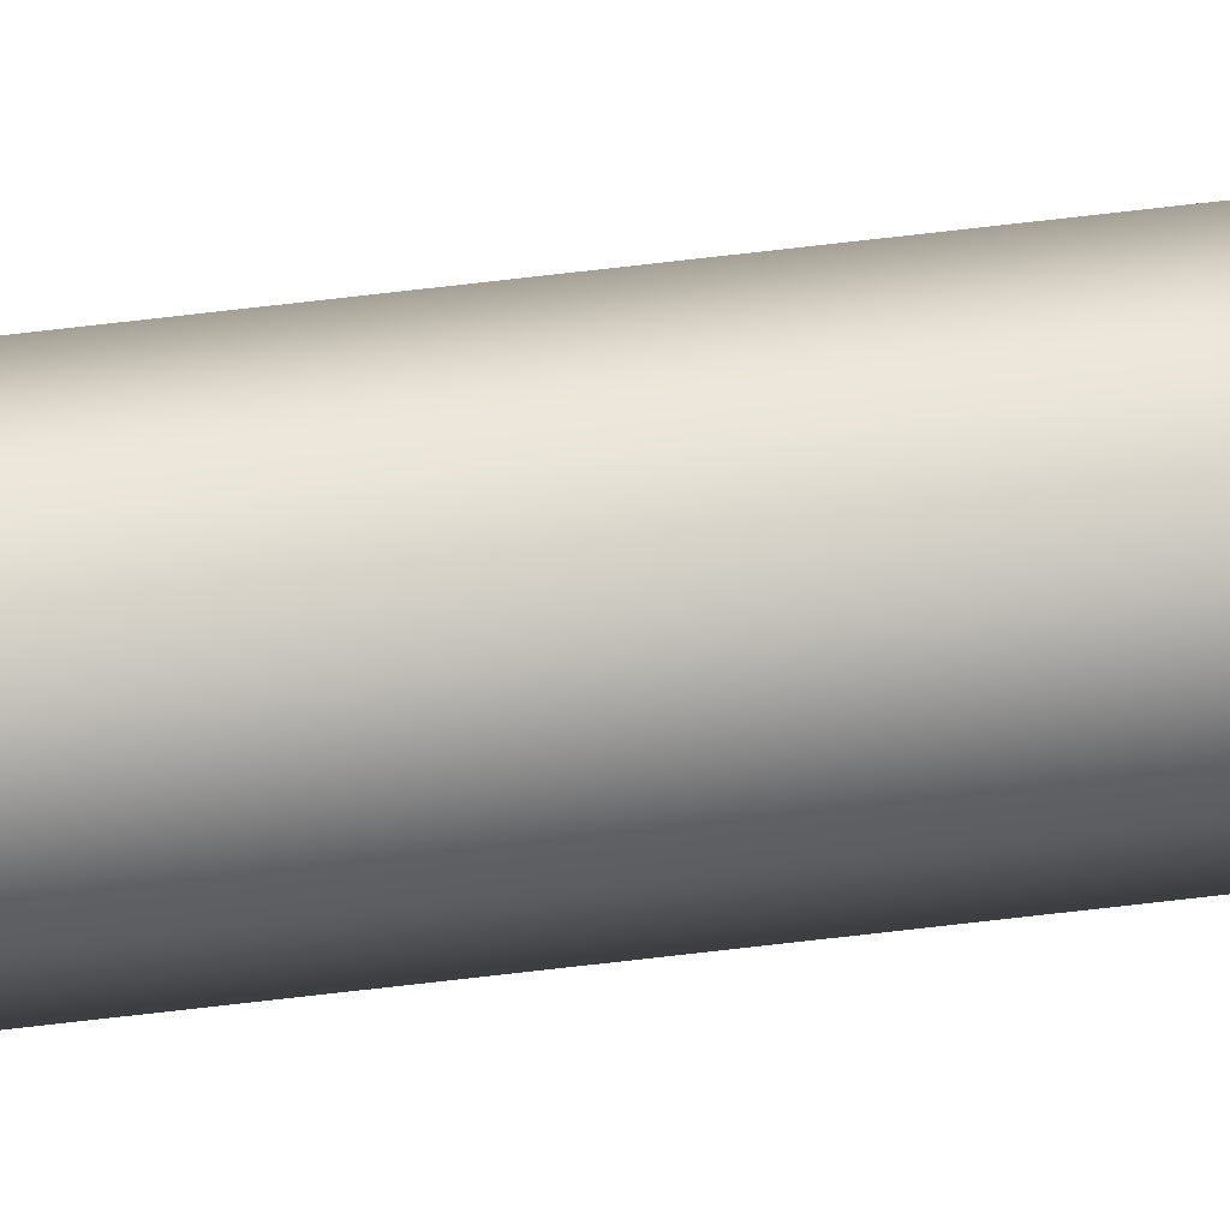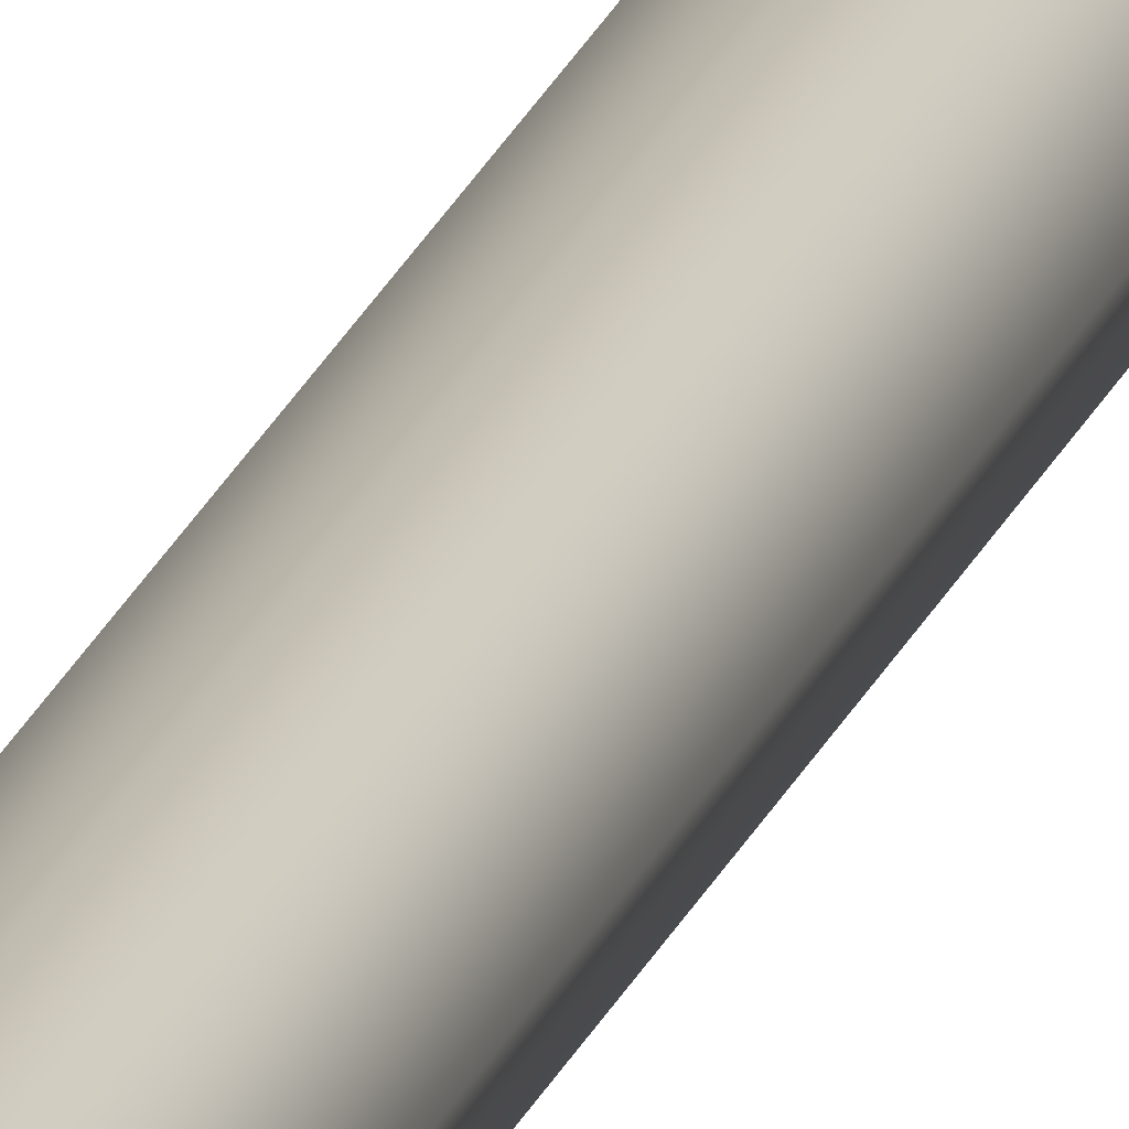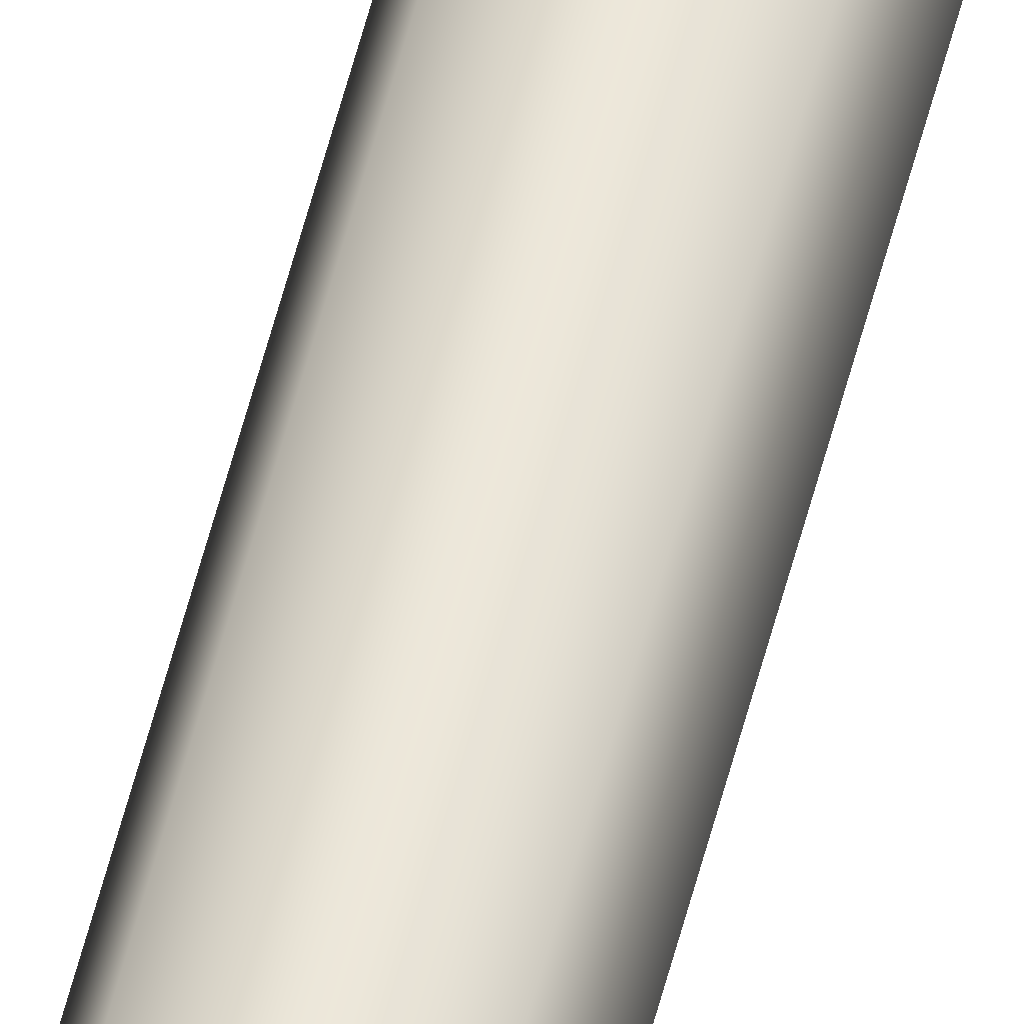
<metadata>
{"format":"obj","ext":"obj","renderer":"f3d","projection":"perspective","resolution":1024,"background":"white","views":[{"elev":50.0,"azim":-98.2,"up":"+Y"},{"elev":15.9,"azim":-167.4,"up":"+Y"},{"elev":48.9,"azim":12.9,"up":"+Y"}]}
</metadata>
<code>
o _Geometry_0
v -9046 7.512e+04 2.675e+04
v -9068 7.511e+04 2.675e+04
v -9090 7.512e+04 2.675e+04
v -9099 75140 2.675e+04
v -9090 7.516e+04 2.675e+04
v -9068 7.517e+04 2.675e+04
v -9046 7.516e+04 2.675e+04
v -9036 75140 2.675e+04
v -9036 75140 3.694e+04
v -9046 7.516e+04 3.694e+04
v -9068 7.517e+04 3.694e+04
v -9090 7.516e+04 3.694e+04
v -9099 75140 3.694e+04
v -9090 7.512e+04 3.694e+04
v -9068 7.511e+04 3.694e+04
v -9046 7.512e+04 3.694e+04
v -9046 7.512e+04 2.675e+04
v -9068 7.511e+04 2.675e+04
v -9090 7.512e+04 2.675e+04
v -9099 75140 2.675e+04
v -9090 7.516e+04 2.675e+04
v -9068 7.517e+04 2.675e+04
v -9046 7.516e+04 2.675e+04
v -9036 75140 2.675e+04
v -9036 75140 3.694e+04
v -9046 7.516e+04 3.694e+04
v -9068 7.517e+04 3.694e+04
v -9090 7.516e+04 3.694e+04
v -9099 75140 3.694e+04
v -9090 7.512e+04 3.694e+04
v -9068 7.511e+04 3.694e+04
v -9046 7.512e+04 3.694e+04
f 17 18 19
f 17 19 20
f 17 20 21
f 17 21 22
f 17 22 23
f 17 23 24
f 25 26 27
f 25 27 28
f 25 28 29
f 25 29 30
f 25 30 31
f 25 31 32
f 8 7 10
f 8 10 9
f 7 6 11
f 7 11 10
f 6 5 12
f 6 12 11
f 5 4 13
f 5 13 12
f 4 3 14
f 4 14 13
f 3 2 15
f 3 15 14
f 2 1 16
f 2 16 15
f 1 8 9
f 1 9 16

</code>
